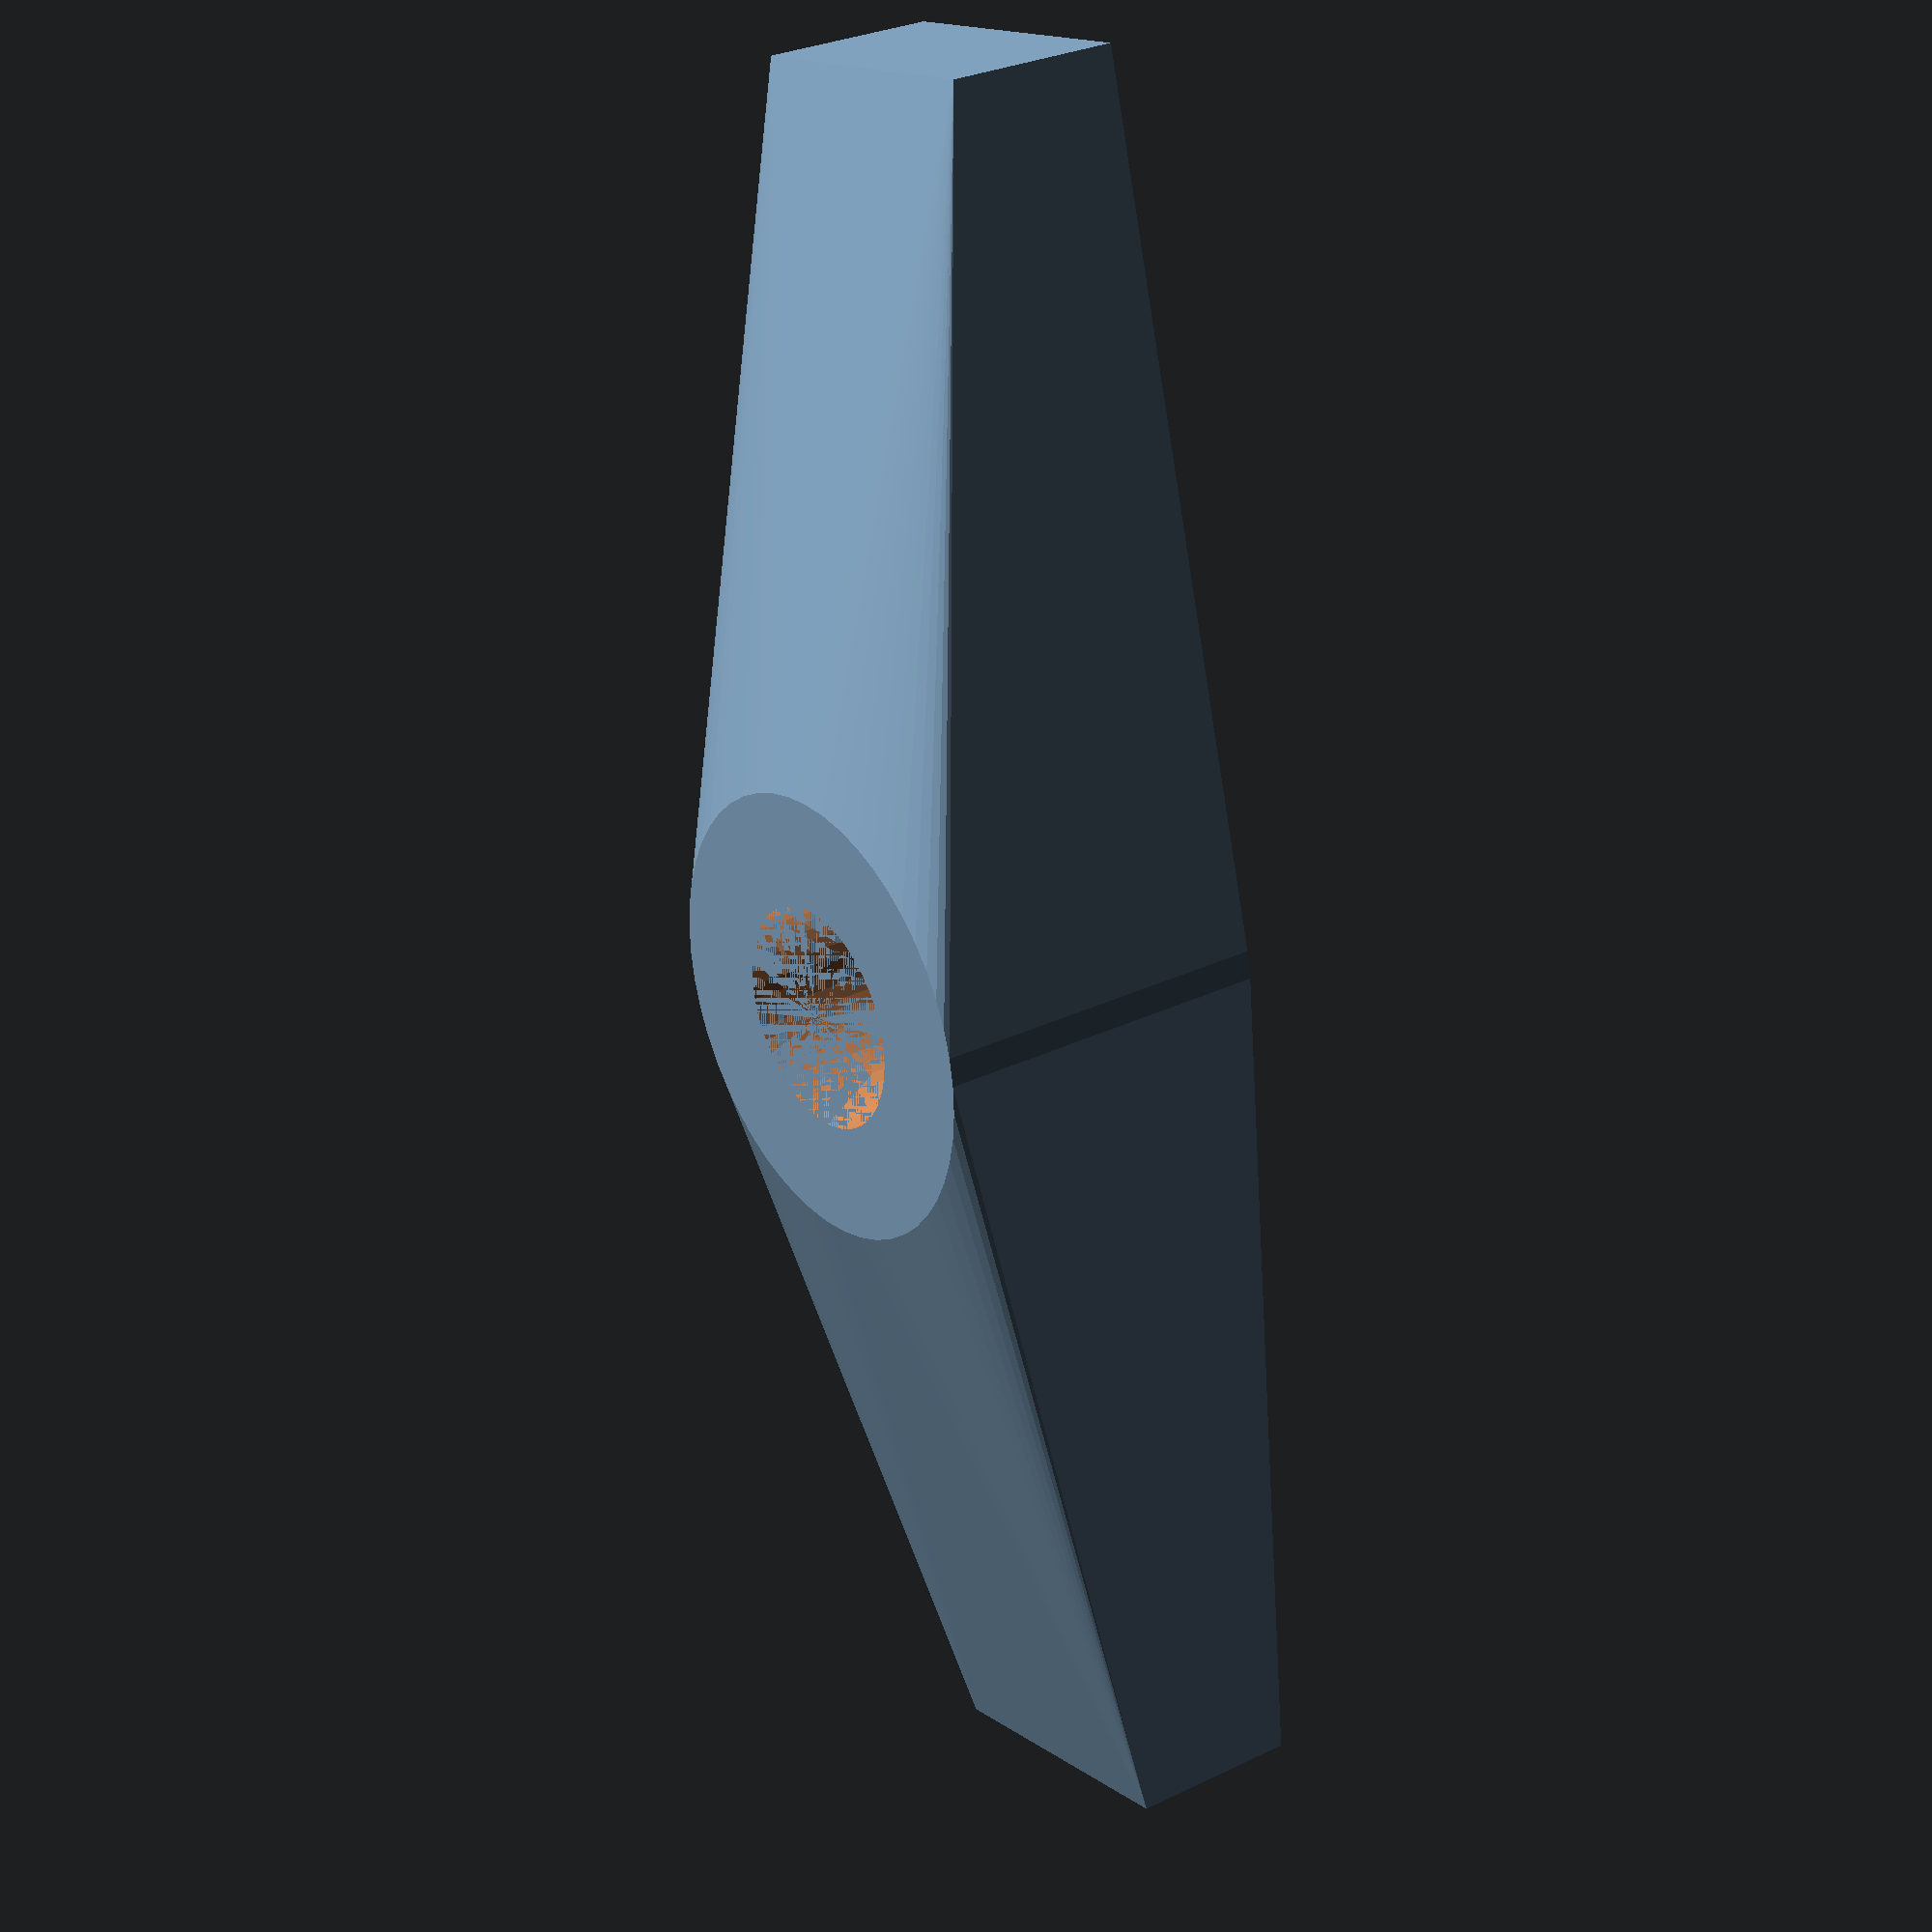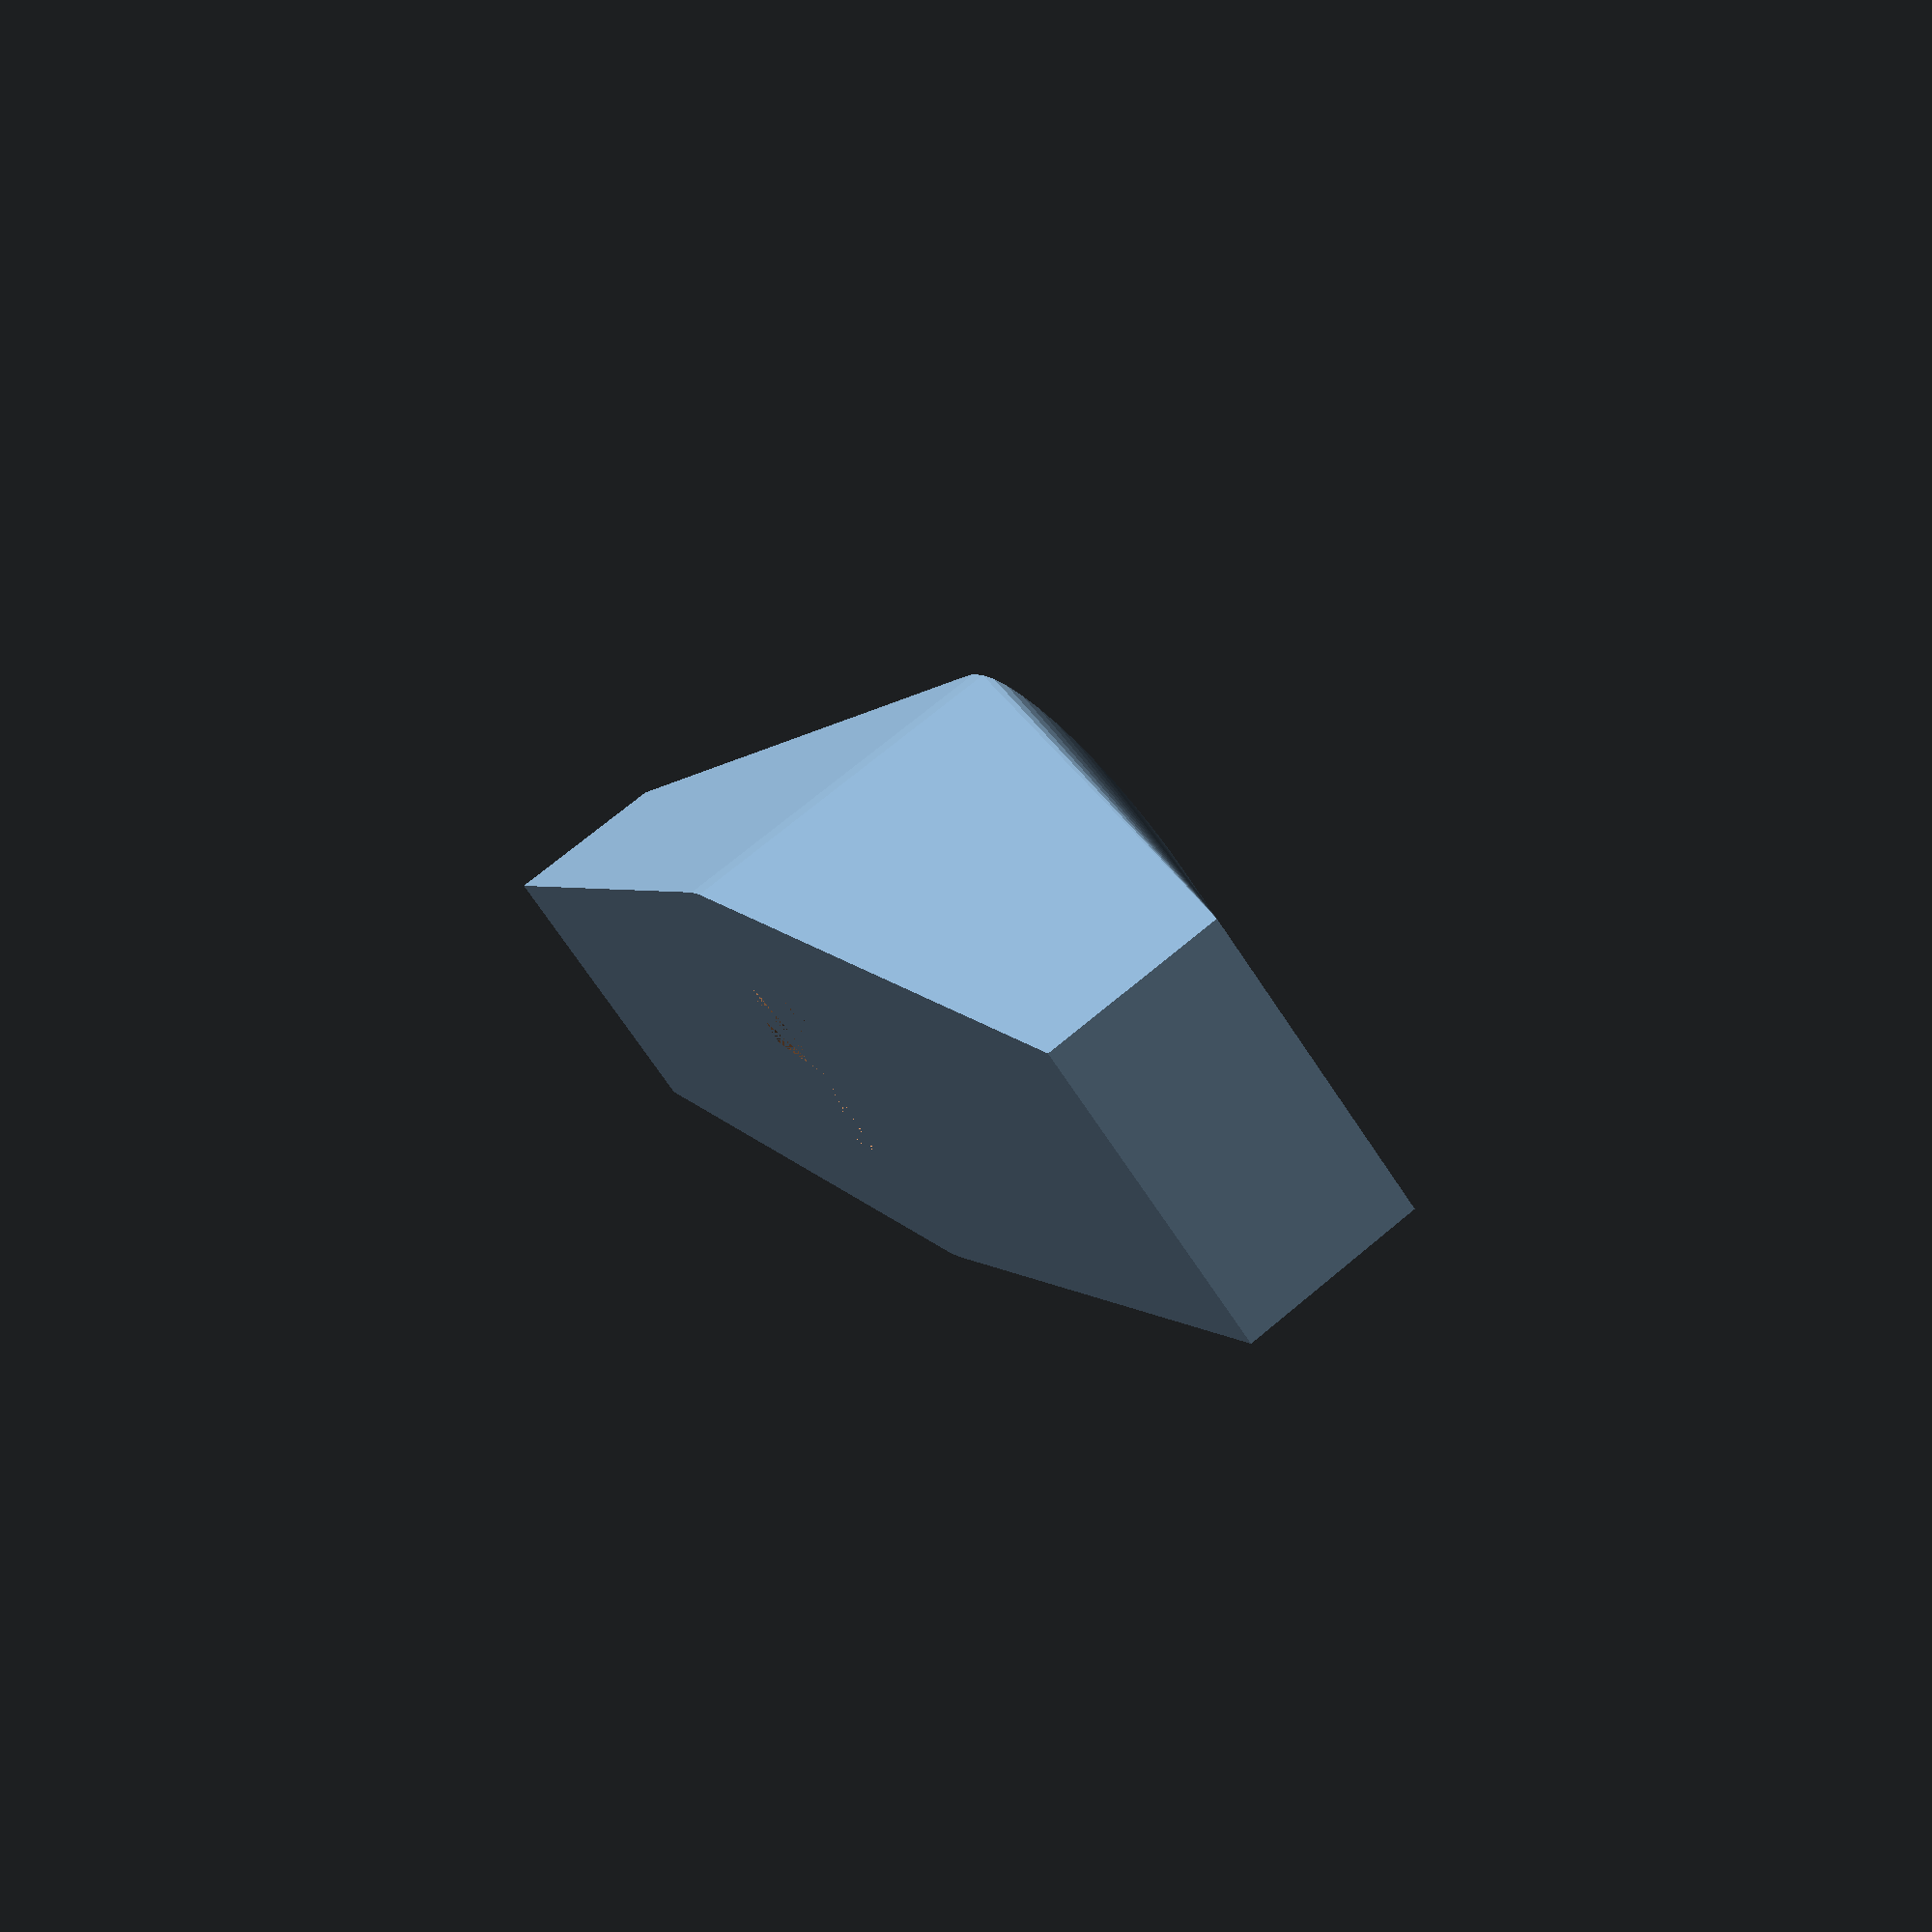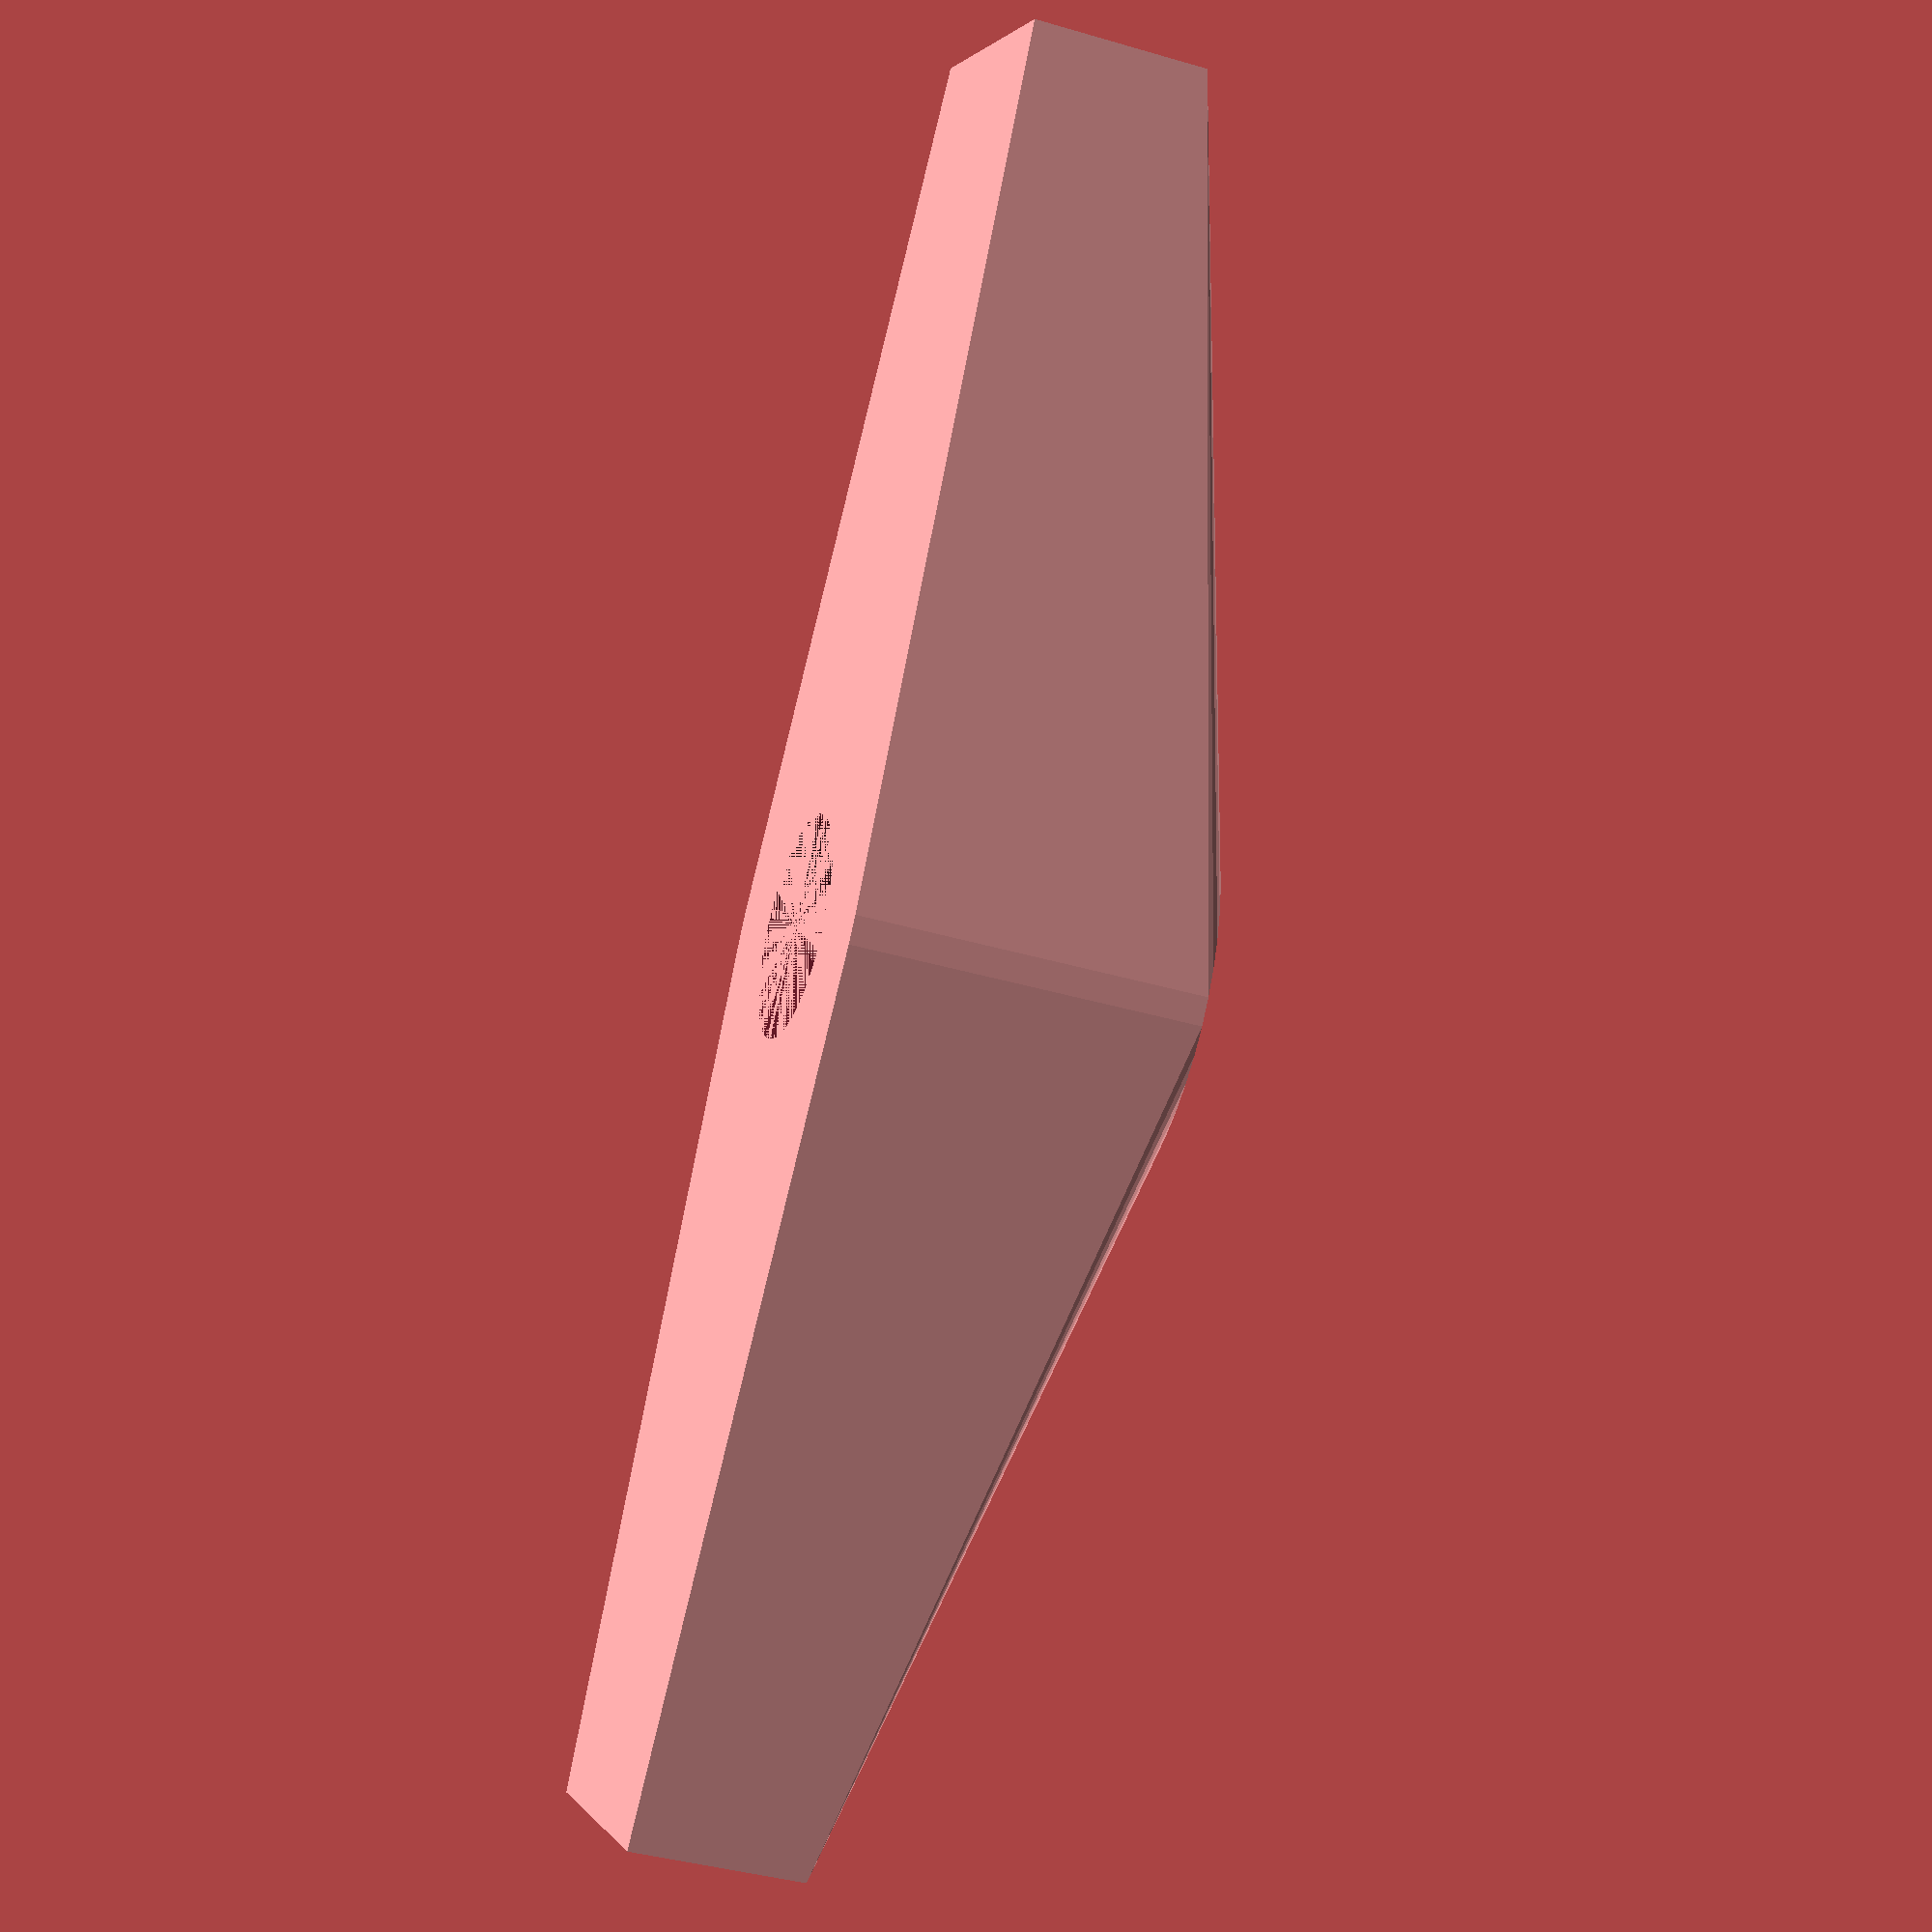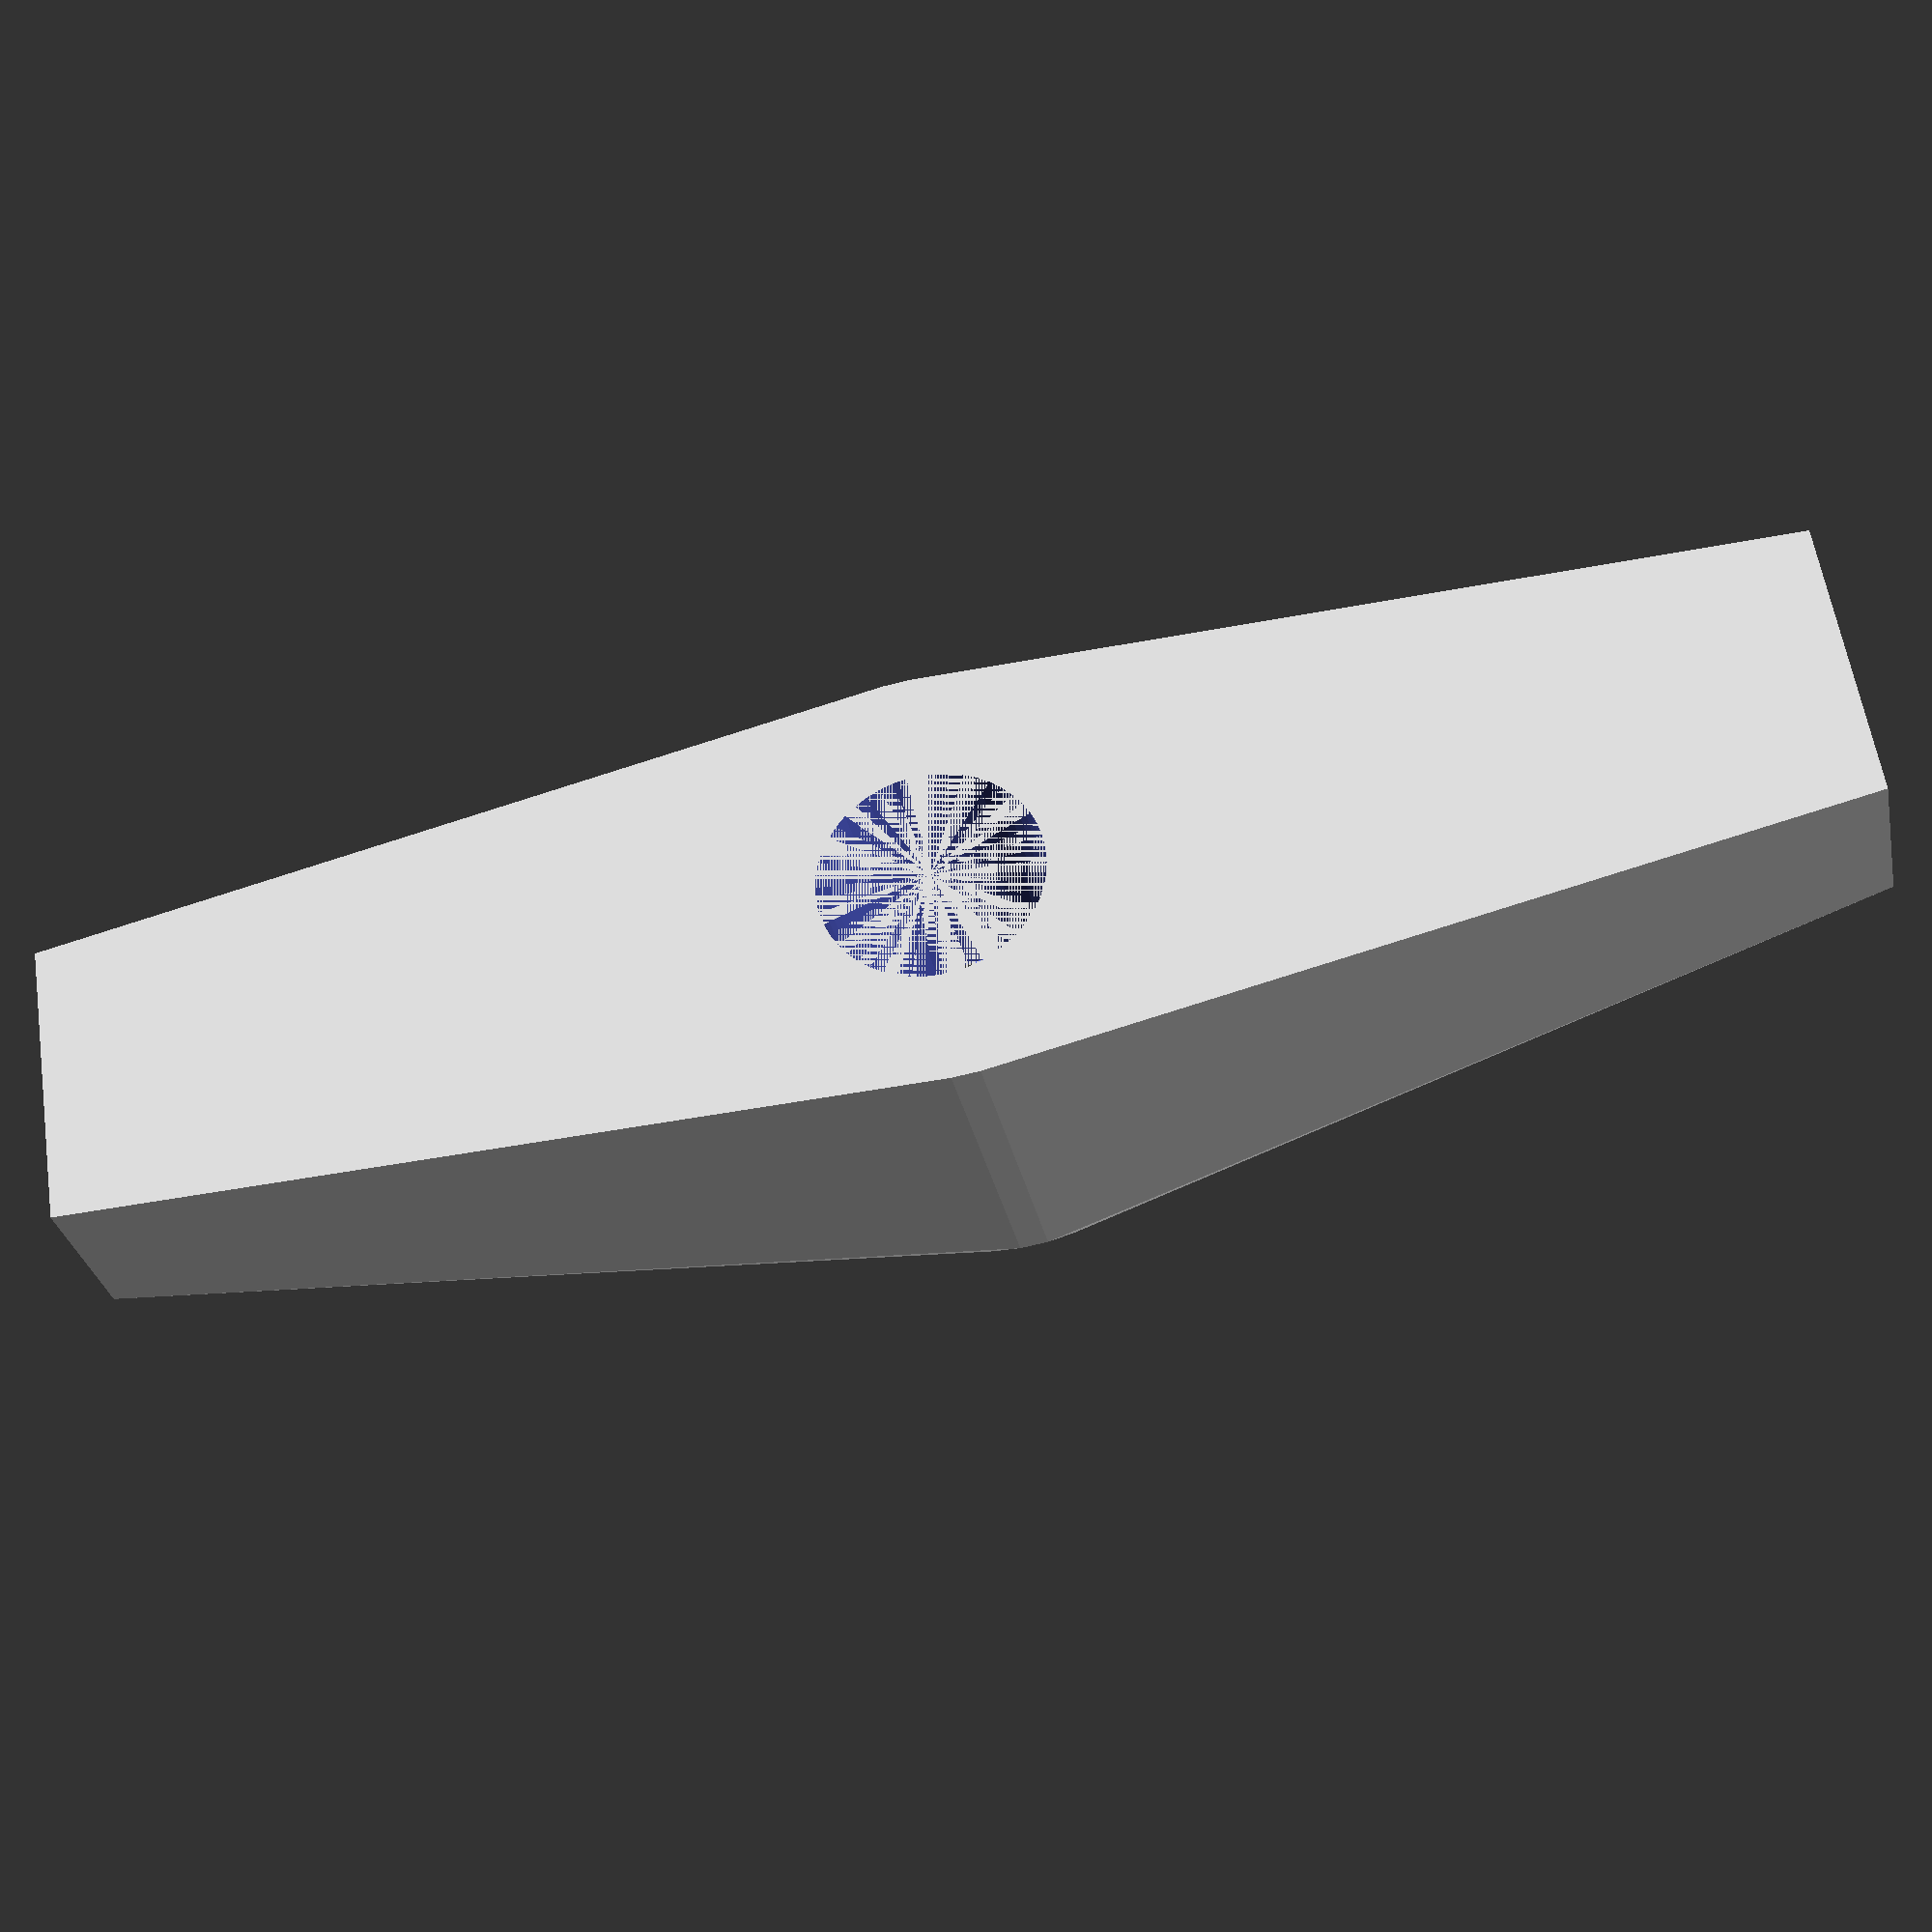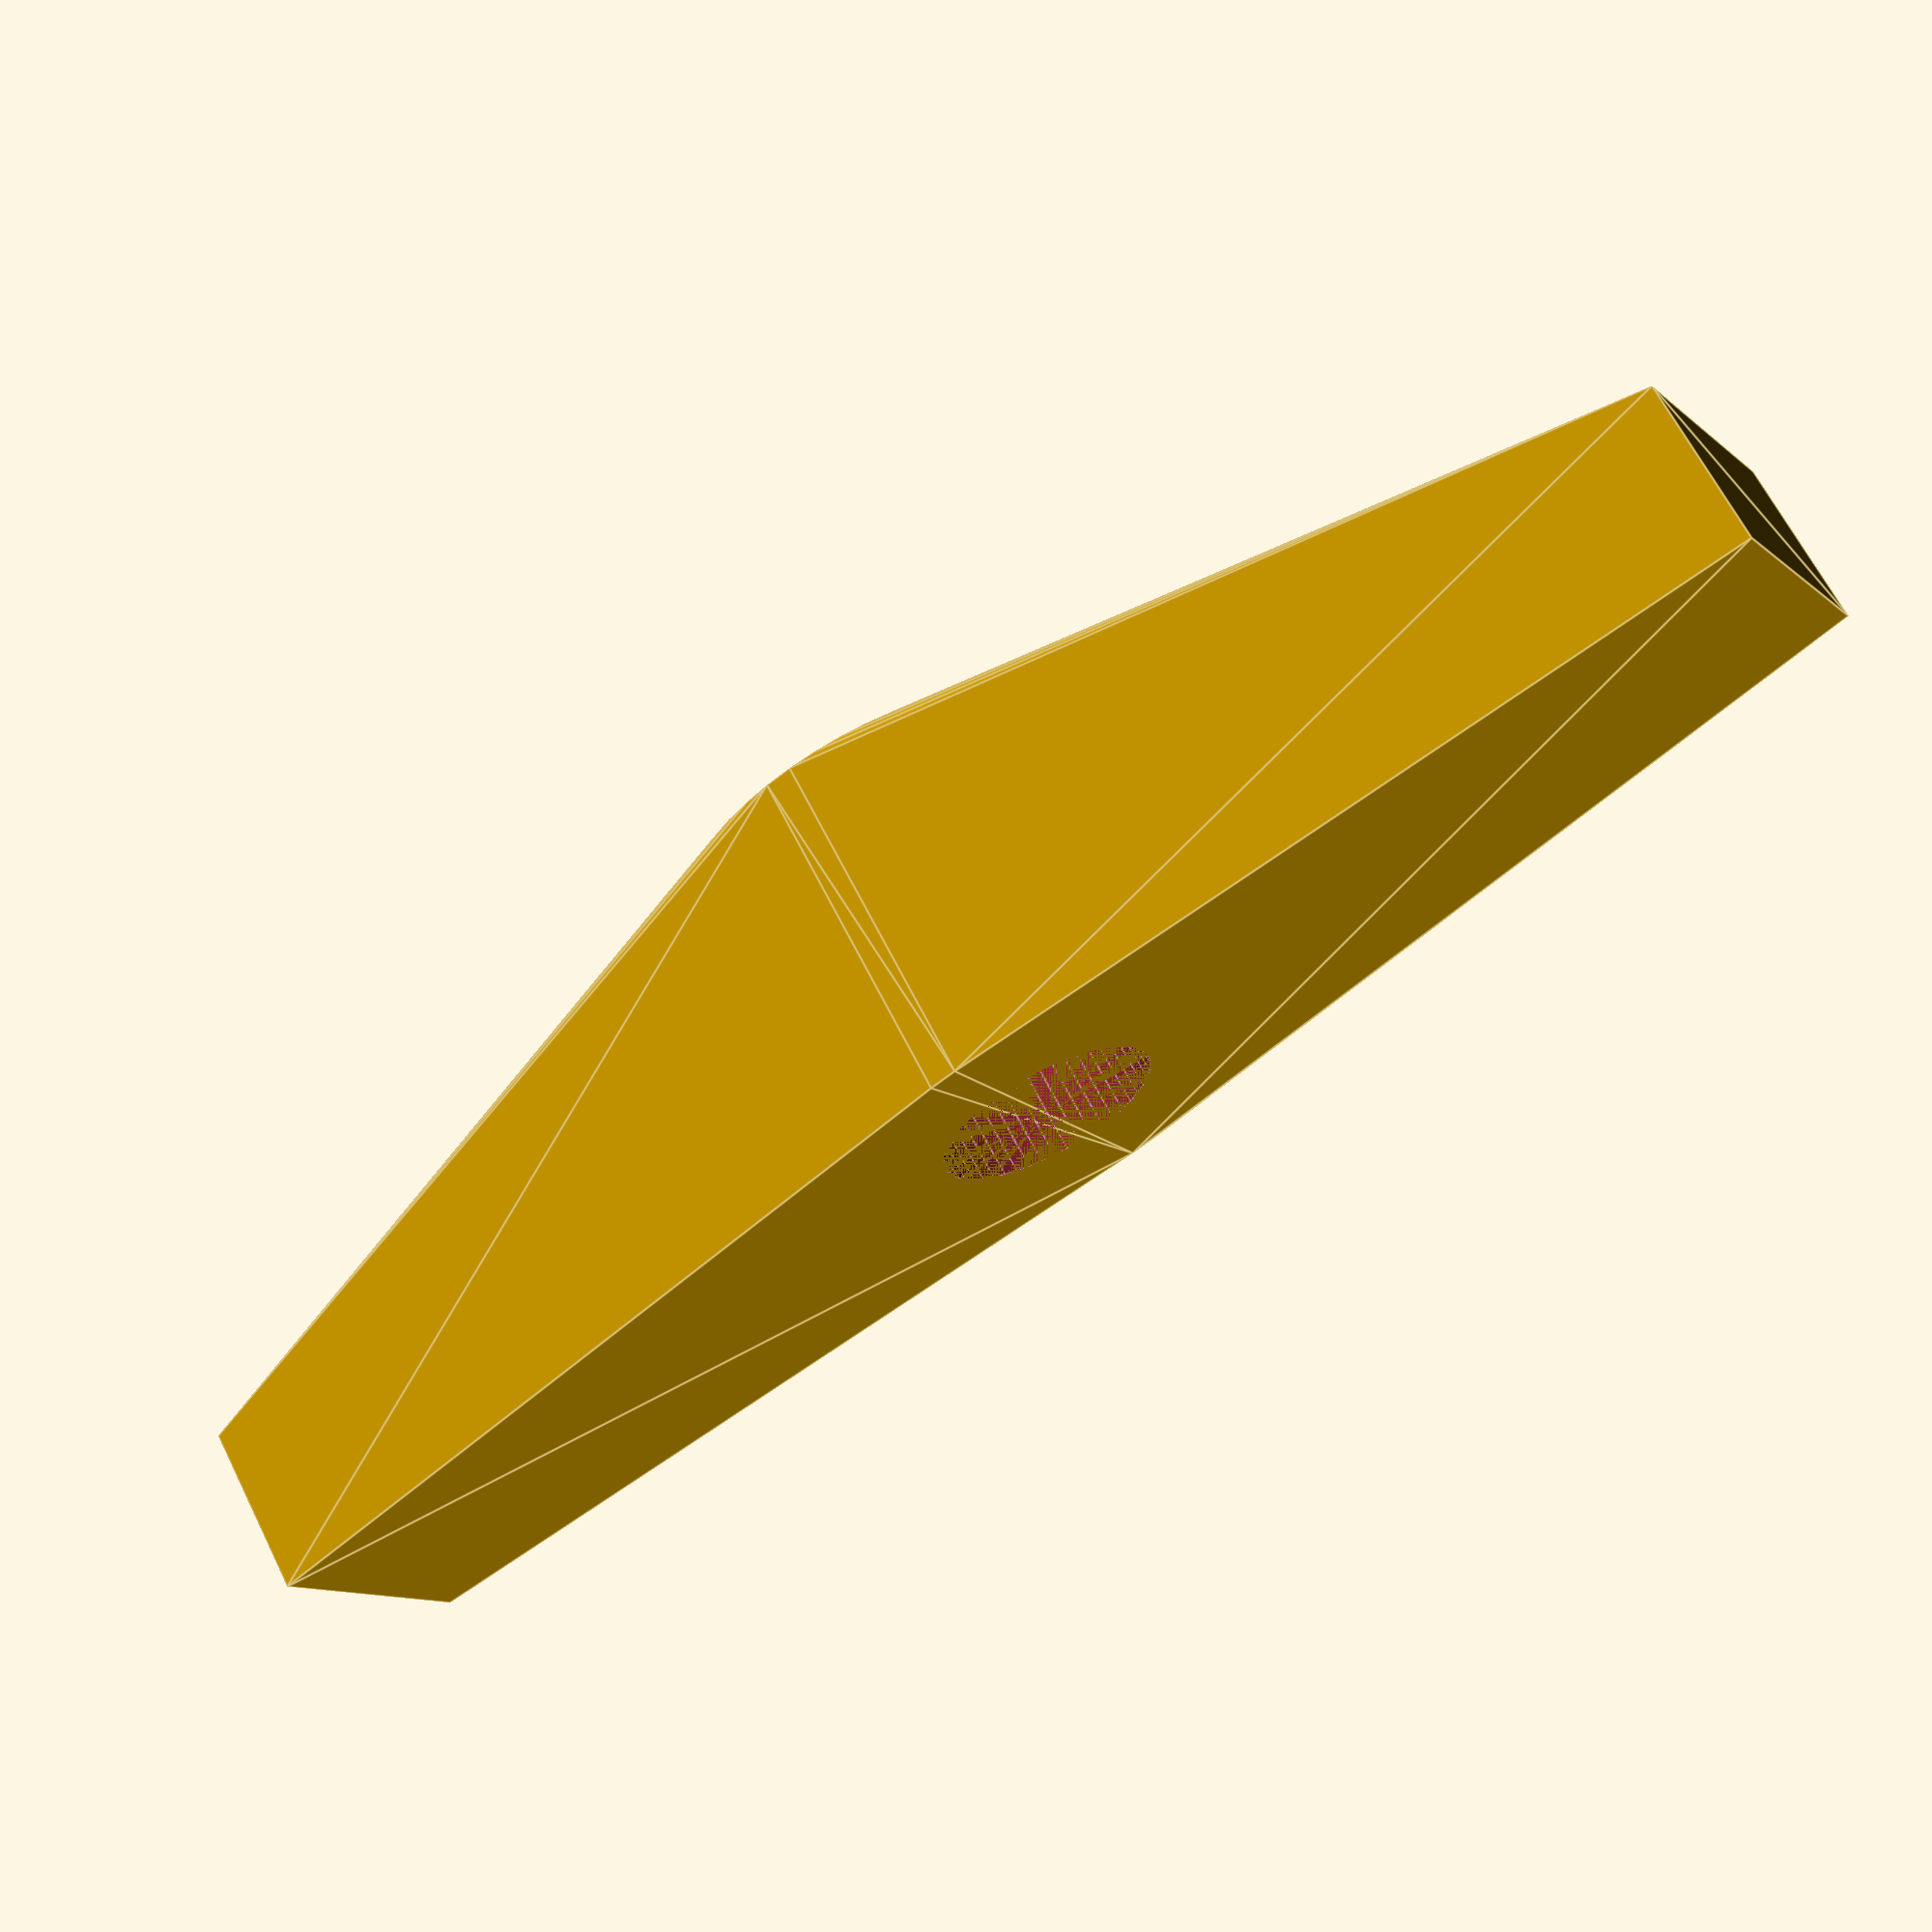
<openscad>
$fn=50;

module foo() {
difference() {
    cylinder(h=10,d=25.4/3);
    cylinder(h=10,d=25.4/4);
}
}

HH=5;
INCH=25.4;
module handle() {
    difference() {
        hull() {
            cylinder(h=2*HH,d=INCH/2);
            translate([0,0,HH/2]) cube([50,INCH/3,HH],center=true);
        }
        cylinder(h=2*HH,d=INCH/4);
    }
}

module rounded_handle() {
    minkowski() {
        handle();
        sphere(d=4);
    }
}

handle();
</openscad>
<views>
elev=331.2 azim=79.2 roll=54.0 proj=p view=solid
elev=288.5 azim=239.9 roll=230.2 proj=p view=wireframe
elev=219.2 azim=231.3 roll=290.2 proj=p view=wireframe
elev=30.3 azim=188.8 roll=191.0 proj=p view=solid
elev=295.3 azim=210.0 roll=153.5 proj=p view=edges
</views>
